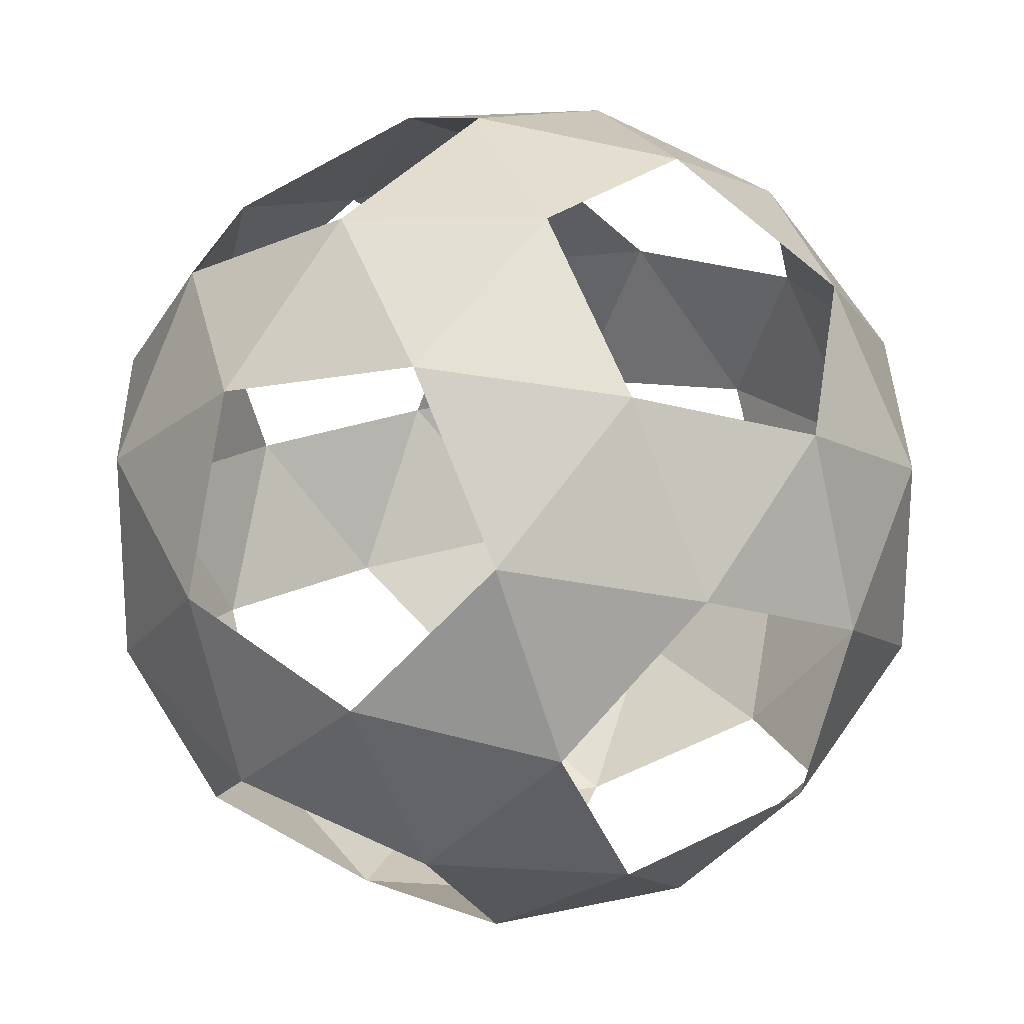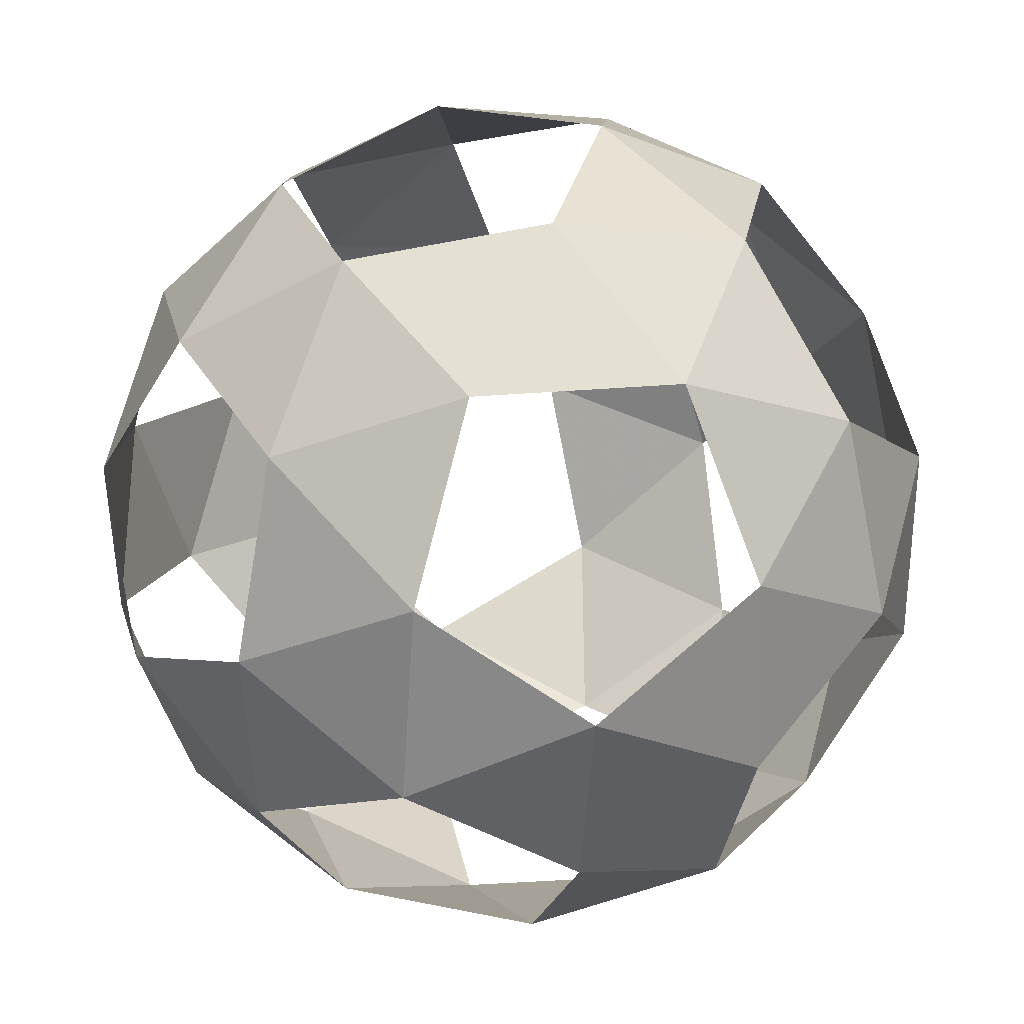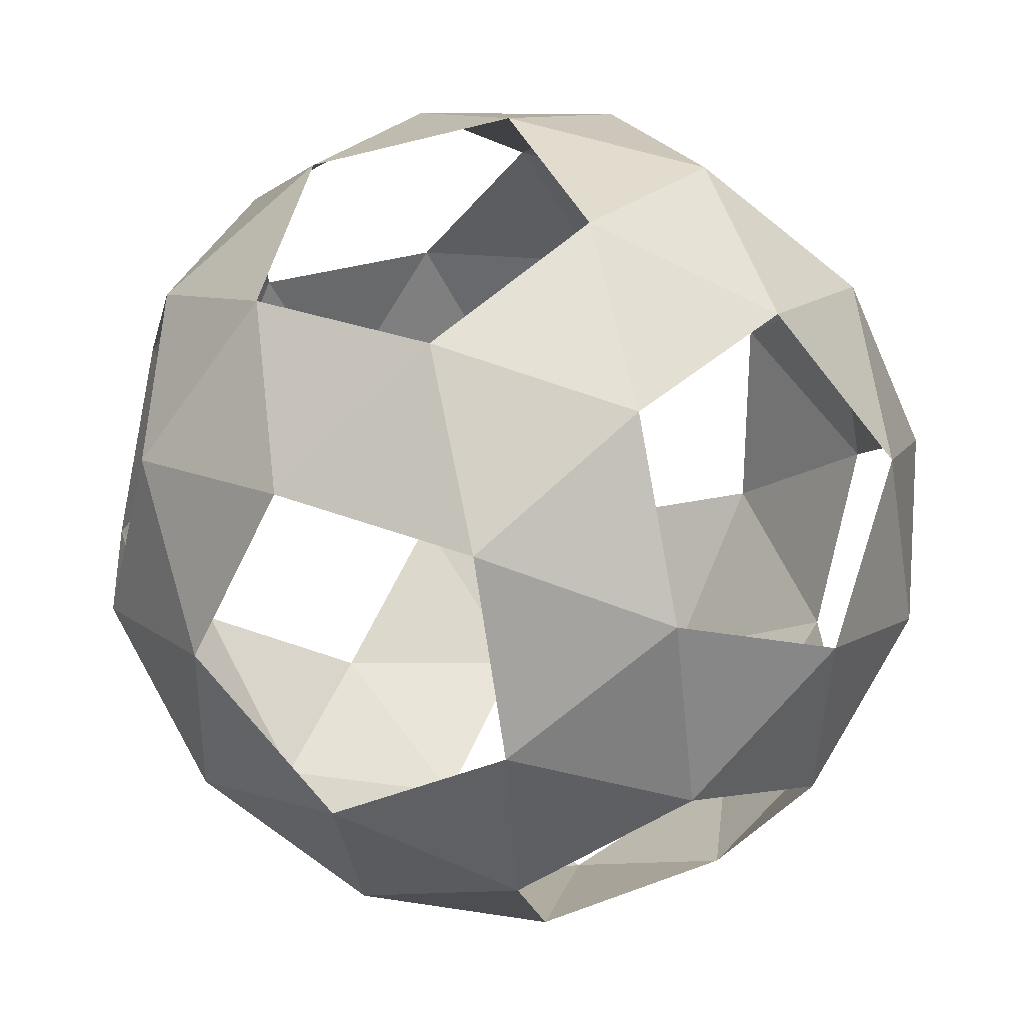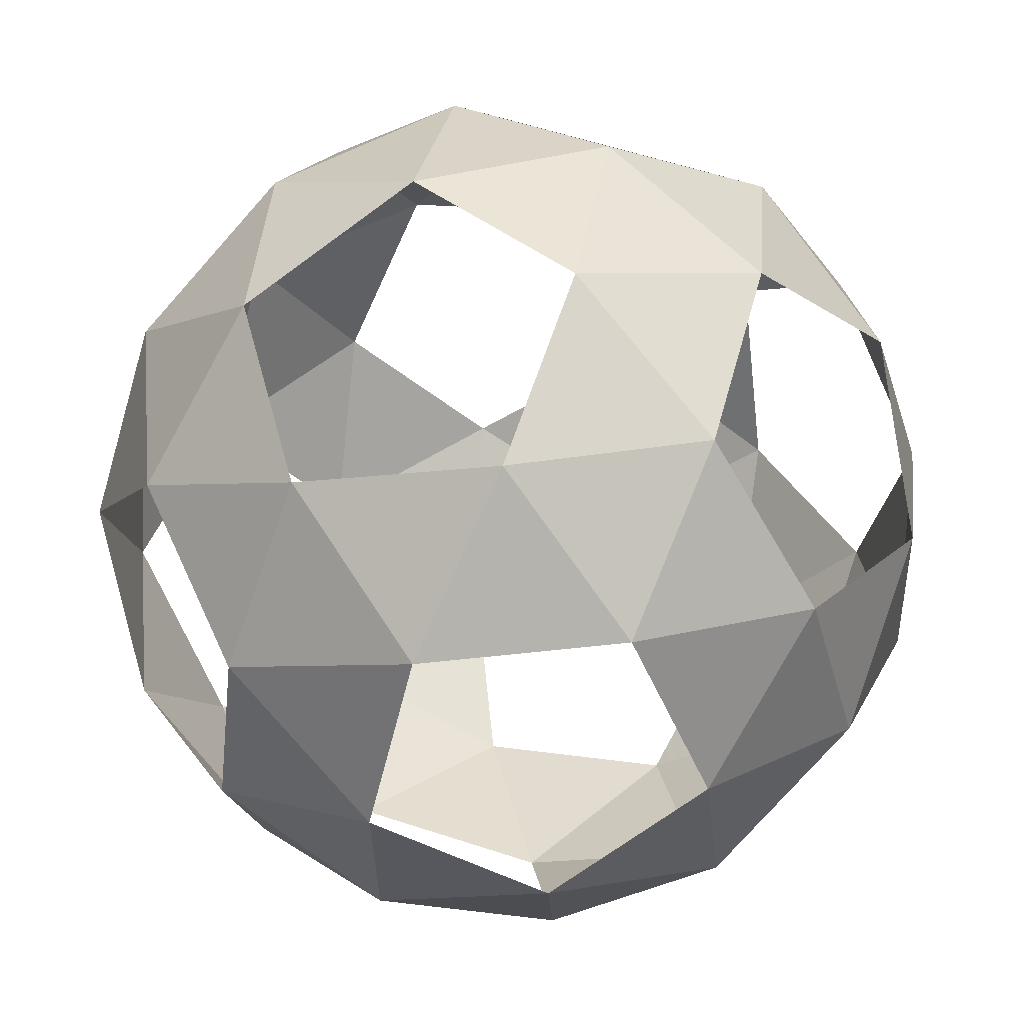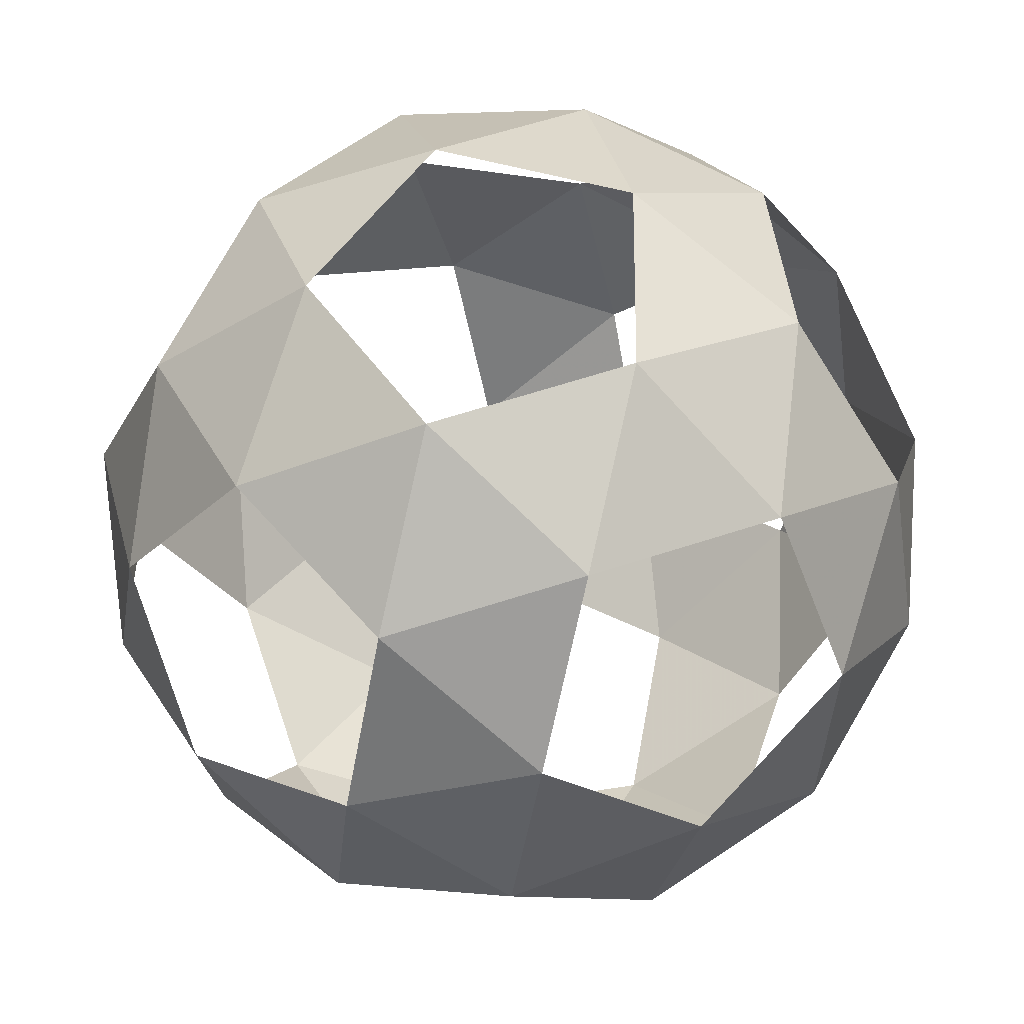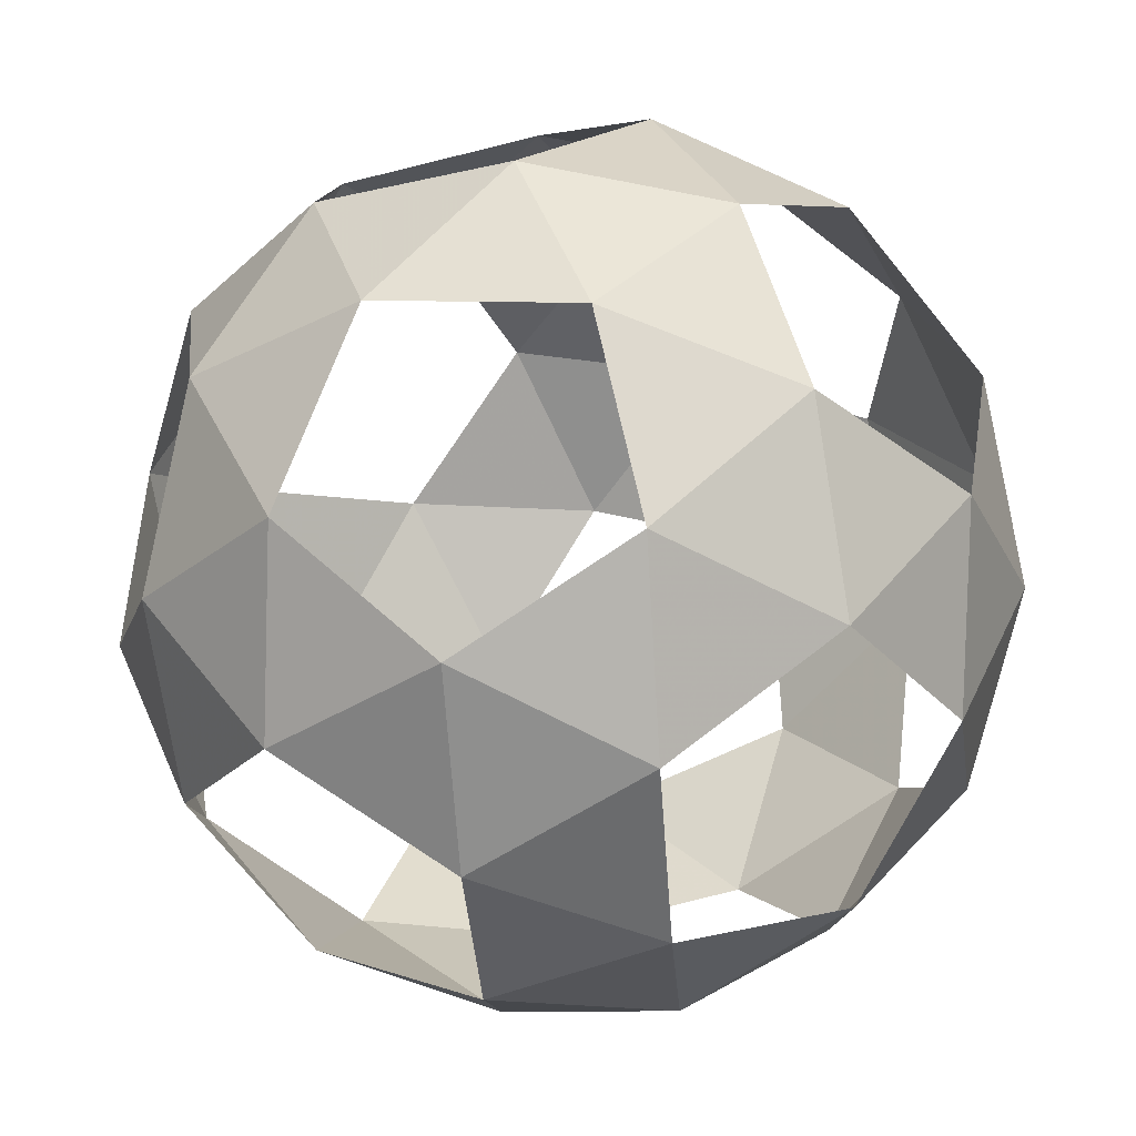
<metadata>
{"format":"obj","ext":"obj","renderer":"f3d","projection":"perspective","resolution":1024,"background":"white","views":[{"elev":37.7,"azim":-60.5,"up":"+Y"},{"elev":63.6,"azim":-18.9,"up":"+Y"},{"elev":-44.7,"azim":-45.3,"up":"+Z"},{"elev":36.9,"azim":28.7,"up":"+Y"},{"elev":25.3,"azim":-83.6,"up":"+Z"},{"elev":-45.9,"azim":-164.7,"up":"+Z"}]}
</metadata>
<code>
v 0.3748 0.3309 -2.097
v -0.3748 0.3309 2.097
v -0.3748 -0.3309 -2.097
v 2.097 -0.3748 0.3309
v 2.097 0.3748 -0.3309
v -2.097 0.3748 0.3309
v -2.097 -0.3748 -0.3309
v 0.3309 -2.097 0.3748
v 0.3309 2.097 -0.3748
v -0.3309 2.097 0.3748
v -0.3309 -2.097 -0.3748
v 0.5677 0.643 1.978
v 0.5677 -0.643 -1.978
v -0.5677 -0.643 1.978
v -0.5677 0.643 -1.978
v 1.978 0.5677 0.643
v 1.978 -0.5677 -0.643
v -1.978 -0.5677 0.643
v -1.978 0.5677 -0.643
v 0.643 1.978 0.5677
v 0.643 -1.978 -0.5677
v -0.643 -1.978 0.5677
v -0.643 1.978 -0.5677
v 0.1929 -1.25 1.746
v 0.1929 1.25 -1.746
v -0.1929 1.25 1.746
v -0.1929 -1.25 -1.746
v 1.746 -0.1929 1.25
v 1.746 0.1929 -1.25
v -1.746 0.1929 1.25
v -1.746 -0.1929 -1.25
v 1.25 -1.746 0.1929
v 1.25 1.746 -0.1929
v -1.25 1.746 0.1929
v -1.25 -1.746 -0.1929
v 1.103 -0.8476 1.647
v 1.103 0.8476 -1.647
v -1.103 0.8476 1.647
v -1.103 -0.8476 -1.647
v 1.647 -1.103 0.8476
v 1.647 1.103 -0.8476
v -1.647 1.103 0.8476
v -1.647 -1.103 -0.8476
v 0.8476 -1.647 1.103
v 0.8476 1.647 -1.103
v -0.8476 1.647 1.103
v -0.8476 -1.647 -1.103
v 1.415 0.7283 1.454
v 1.415 -0.7283 -1.454
v -1.415 -0.7283 1.454
v -1.415 0.7283 -1.454
v 1.454 1.415 0.7283
v 1.454 -1.415 -0.7283
v -1.454 -1.415 0.7283
v -1.454 1.415 -0.7283
v 0.7283 1.454 1.415
v 0.7283 -1.454 -1.415
v -0.7283 -1.454 1.415
v -0.7283 1.454 -1.415
v 0.3748 -0.3309 2.097
f 60 2 14
f 14 2 60
f 1 3 15
f 1 15 3
f 2 60 12
f 2 12 60
f 3 1 13
f 3 13 1
f 4 5 16
f 4 16 5
f 5 4 17
f 5 17 4
f 6 7 18
f 6 18 7
f 7 6 19
f 7 19 6
f 8 11 21
f 8 21 11
f 9 10 20
f 9 20 10
f 10 9 23
f 10 23 9
f 11 8 22
f 11 22 8
f 12 48 56
f 12 56 48
f 13 49 57
f 13 57 49
f 14 50 58
f 14 58 50
f 15 51 59
f 15 59 51
f 16 52 48
f 16 48 52
f 17 53 49
f 17 49 53
f 18 54 50
f 18 50 54
f 19 55 51
f 19 51 55
f 20 56 52
f 20 52 56
f 21 57 53
f 21 53 57
f 22 58 54
f 22 54 58
f 23 59 55
f 23 55 59
f 24 44 36
f 24 36 44
f 25 45 37
f 25 37 45
f 26 46 38
f 26 38 46
f 27 47 39
f 27 39 47
f 28 36 40
f 28 40 36
f 29 37 41
f 29 41 37
f 30 38 42
f 30 42 38
f 31 39 43
f 31 43 39
f 32 40 44
f 32 44 40
f 33 41 45
f 33 45 41
f 34 42 46
f 34 46 42
f 35 43 47
f 35 47 43
f 36 60 24
f 36 24 60
f 37 1 25
f 37 25 1
f 38 2 26
f 38 26 2
f 39 3 27
f 39 27 3
f 40 4 28
f 40 28 4
f 41 5 29
f 41 29 5
f 42 6 30
f 42 30 6
f 43 7 31
f 43 31 7
f 44 8 32
f 44 32 8
f 45 9 33
f 45 33 9
f 46 10 34
f 46 34 10
f 47 11 35
f 47 35 11
f 48 28 16
f 48 16 28
f 49 29 17
f 49 17 29
f 50 30 18
f 50 18 30
f 51 31 19
f 51 19 31
f 52 33 20
f 52 20 33
f 53 32 21
f 53 21 32
f 54 35 22
f 54 22 35
f 55 34 23
f 55 23 34
f 56 26 12
f 56 12 26
f 57 27 13
f 57 13 27
f 58 24 14
f 58 14 24
f 59 25 15
f 59 15 25
f 24 60 14
f 24 14 60
f 25 1 15
f 25 15 1
f 26 2 12
f 26 12 2
f 27 3 13
f 27 13 3
f 28 4 16
f 28 16 4
f 29 5 17
f 29 17 5
f 30 6 18
f 30 18 6
f 31 7 19
f 31 19 7
f 32 8 21
f 32 21 8
f 33 9 20
f 33 20 9
f 34 10 23
f 34 23 10
f 35 11 22
f 35 22 11
f 36 44 40
f 36 40 44
f 37 45 41
f 37 41 45
f 38 46 42
f 38 42 46
f 39 47 43
f 39 43 47
f 48 52 56
f 48 56 52
f 49 53 57
f 49 57 53
f 50 54 58
f 50 58 54
f 51 55 59
f 51 59 55

</code>
